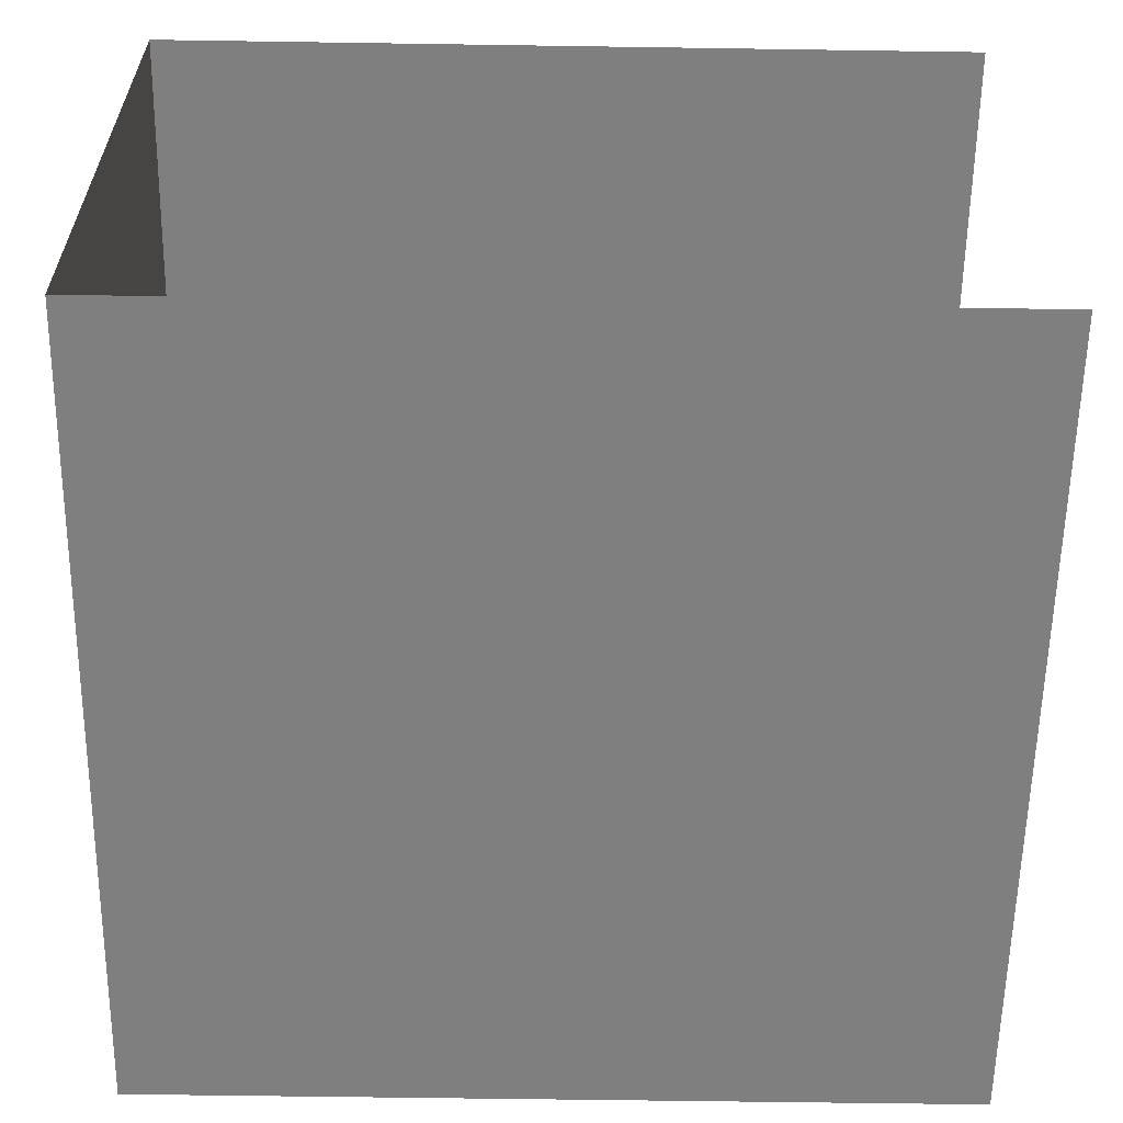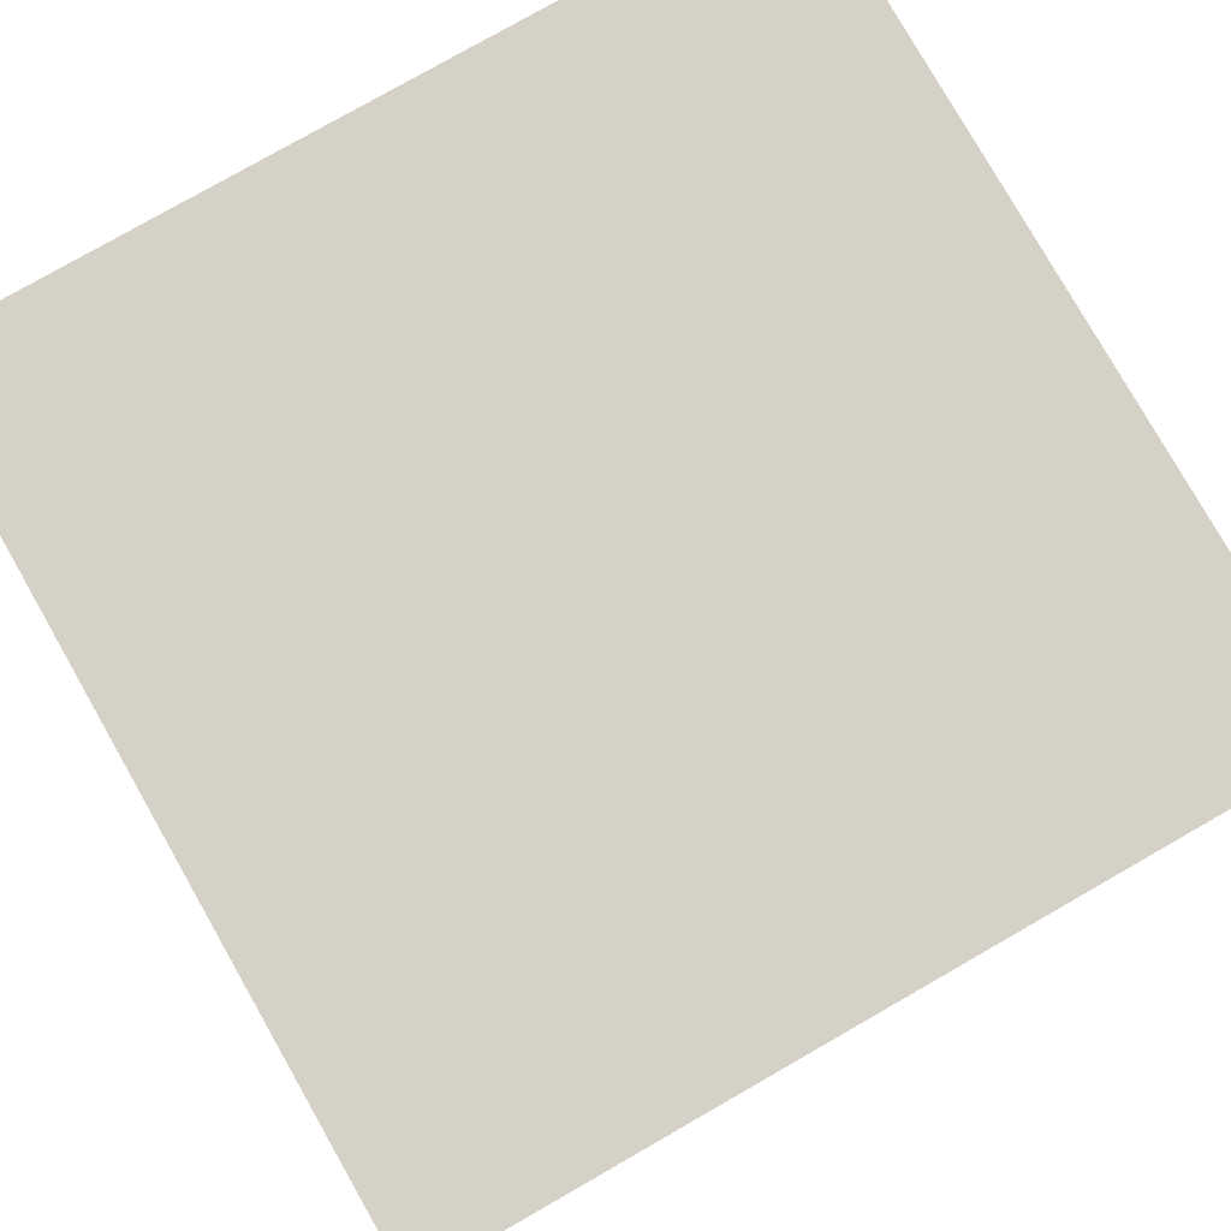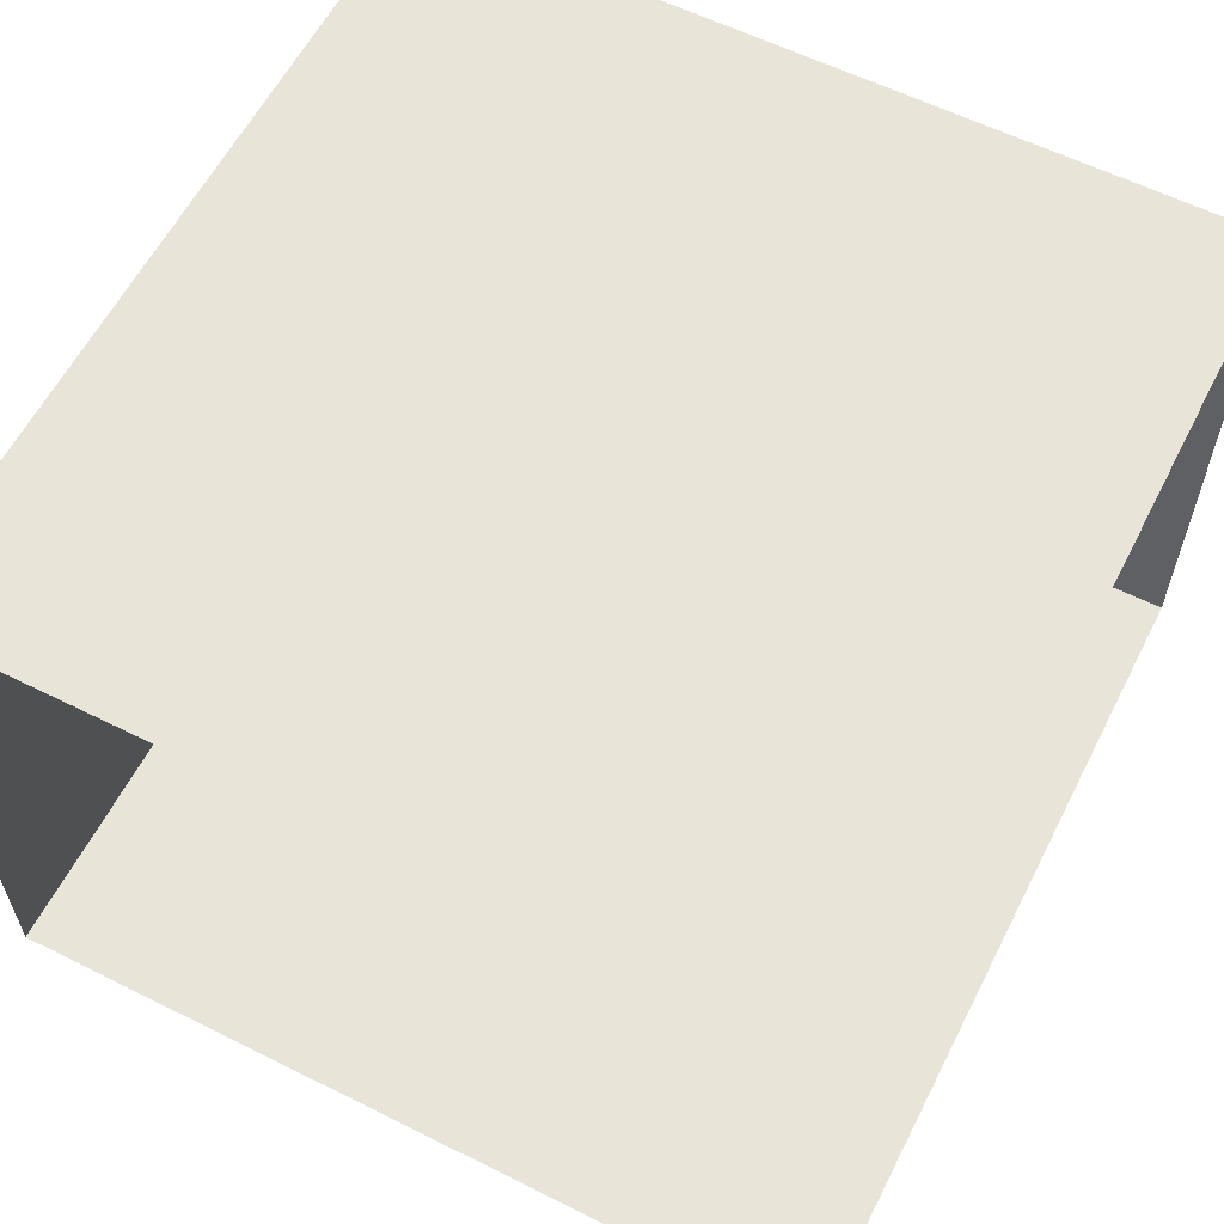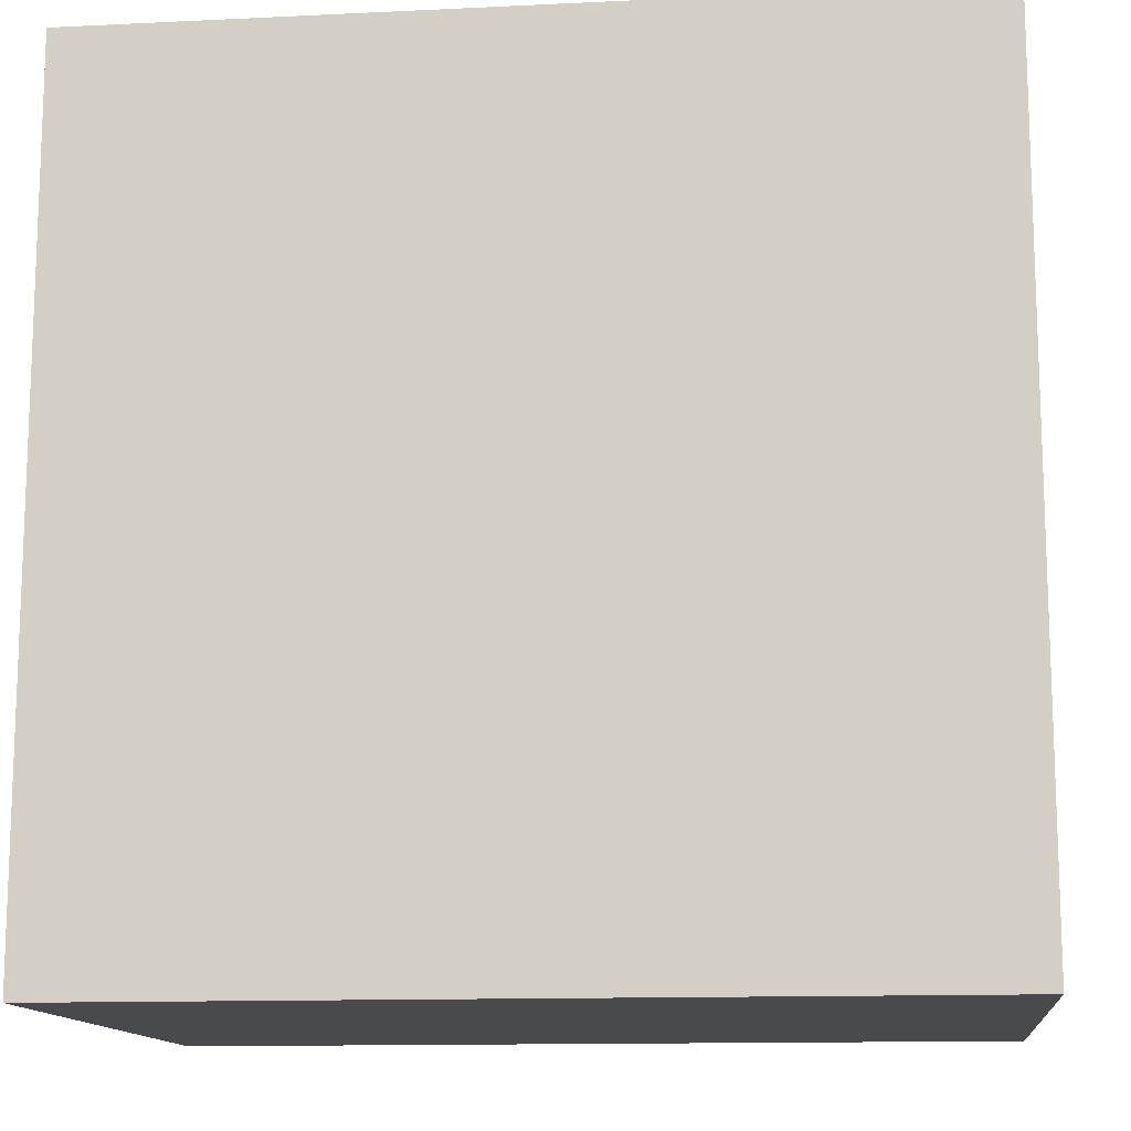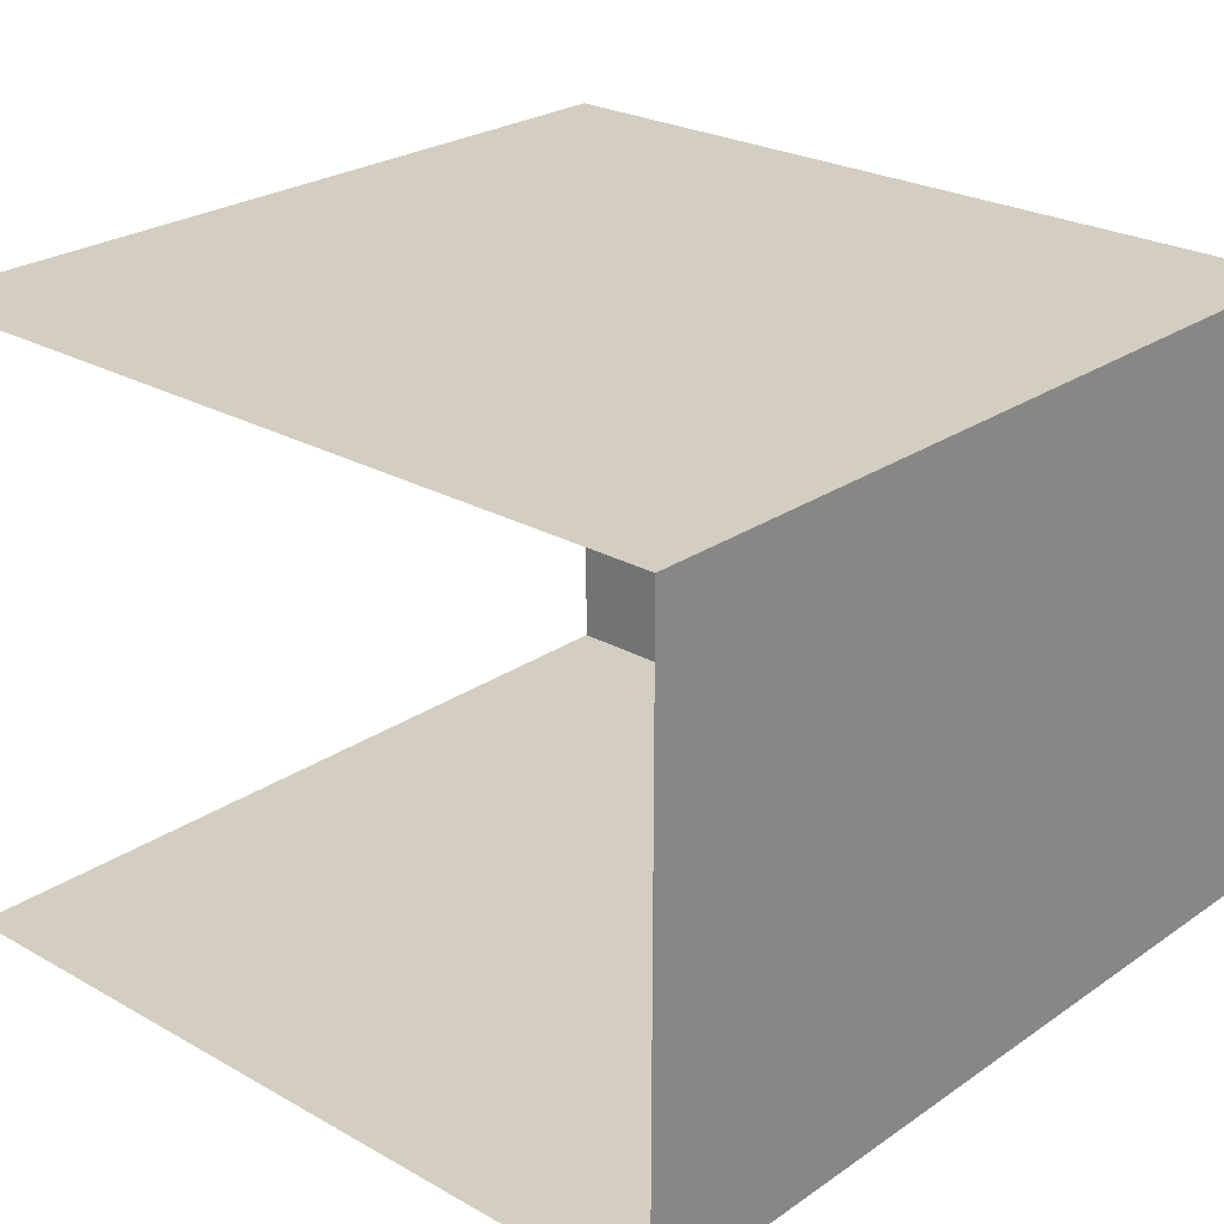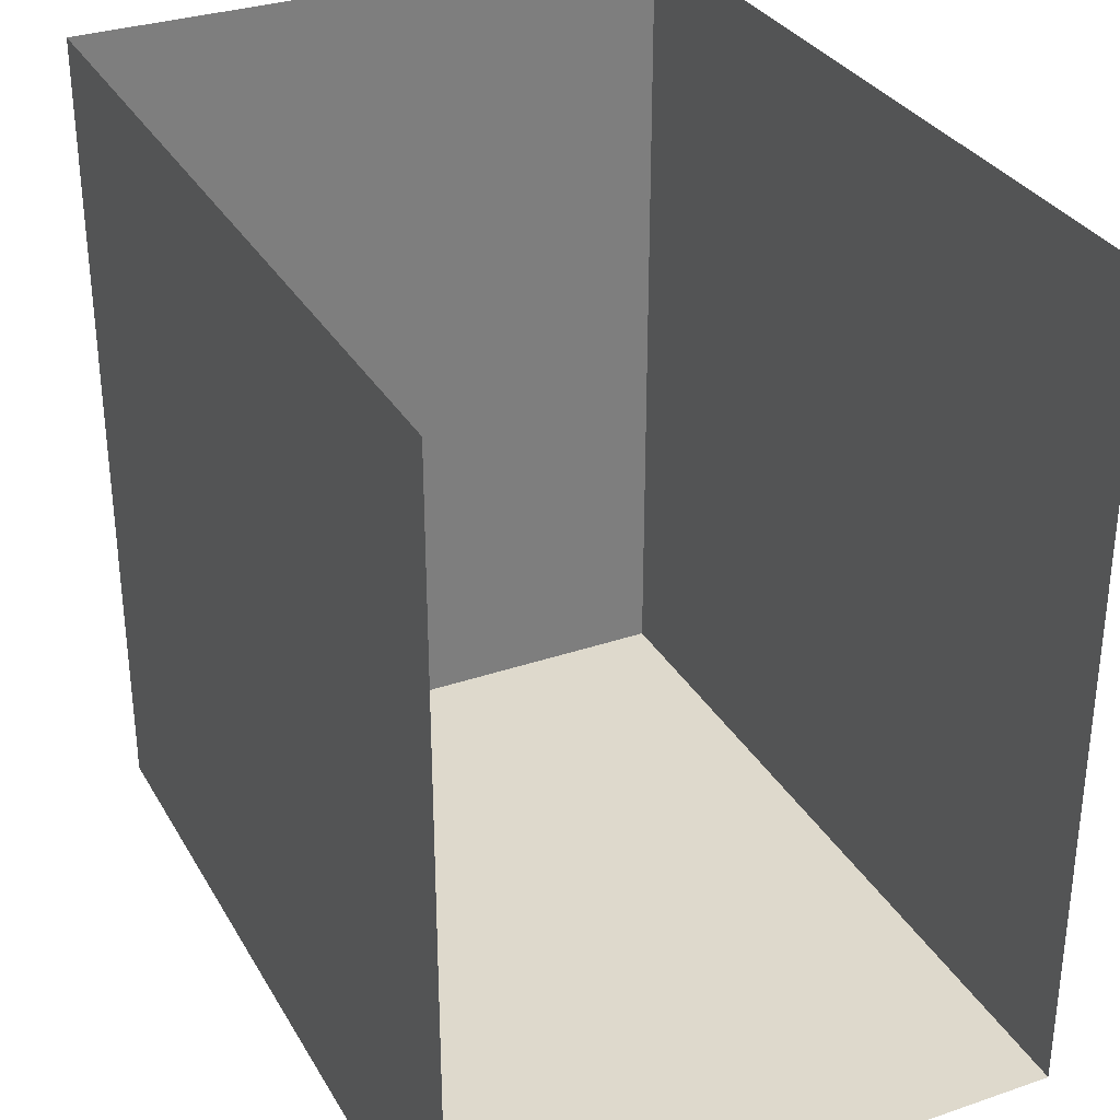
<metadata>
{"format":"obj","ext":"obj","renderer":"f3d","projection":"perspective","resolution":1024,"background":"white","views":[{"elev":-59.8,"azim":-90.9,"up":"+Y"},{"elev":79.5,"azim":60.3,"up":"+Y"},{"elev":59.9,"azim":-63.0,"up":"+Y"},{"elev":-13.0,"azim":-173.7,"up":"+Z"},{"elev":25.2,"azim":42.2,"up":"+Y"},{"elev":31.9,"azim":-115.6,"up":"+Z"}]}
</metadata>
<code>
g Tunnela1
v 0 0 0
v 0 0 3
v 0 2.2 0
v 0 2 3
v 0 0 3
v 0 2 3
v 0 0.4 3
v -3 0 0
v 0 0 3
v -3 0 3
v -3 0.4 0
v 0 2.2 3
v -3 2.2 0
v -3 2.2 3
v 0 0.4 0
f 10 9 1 8
f 14 13 3 12
f 1 15 11 8
f 3 13 11 15
f 1 9 7 15
f 12 3 15 7
l 5 2
l 4 6

</code>
